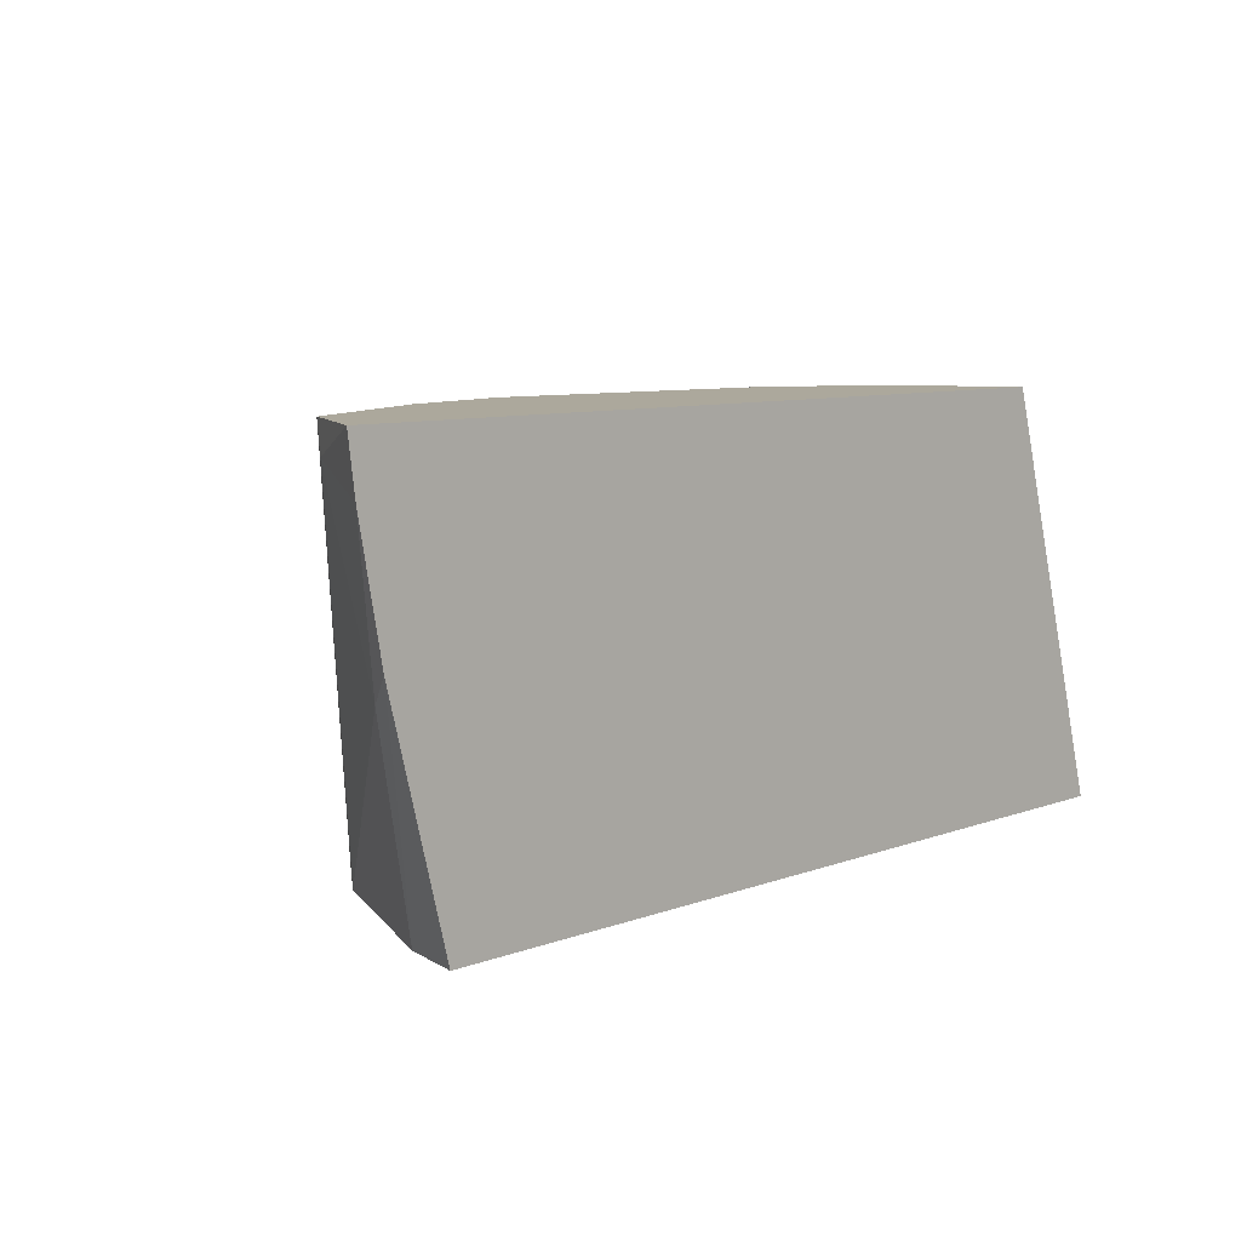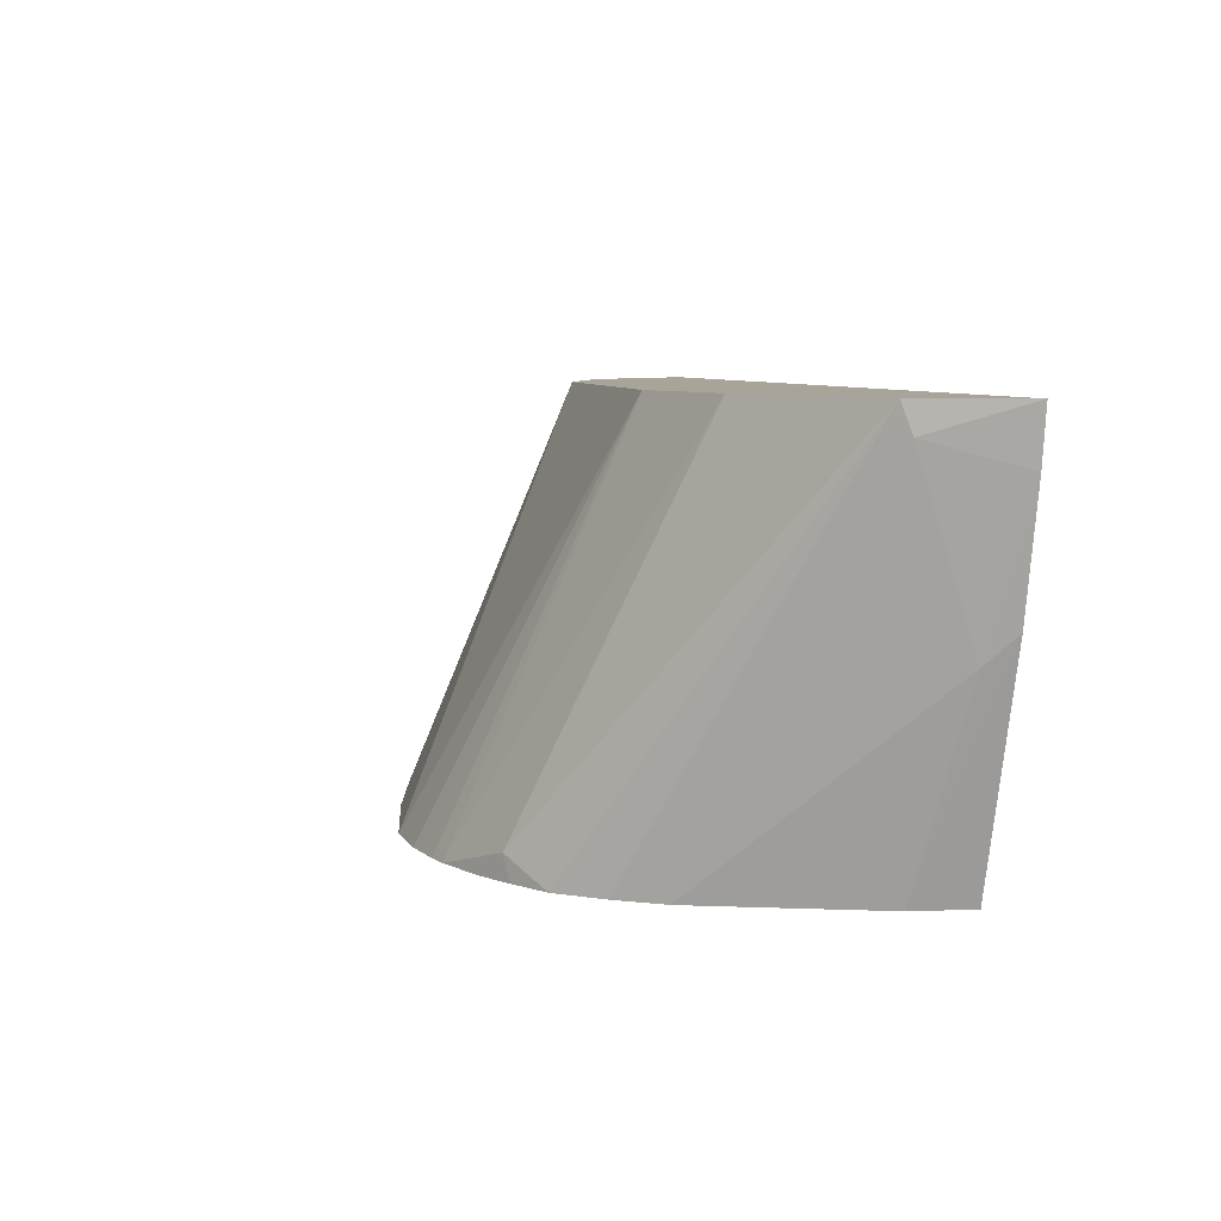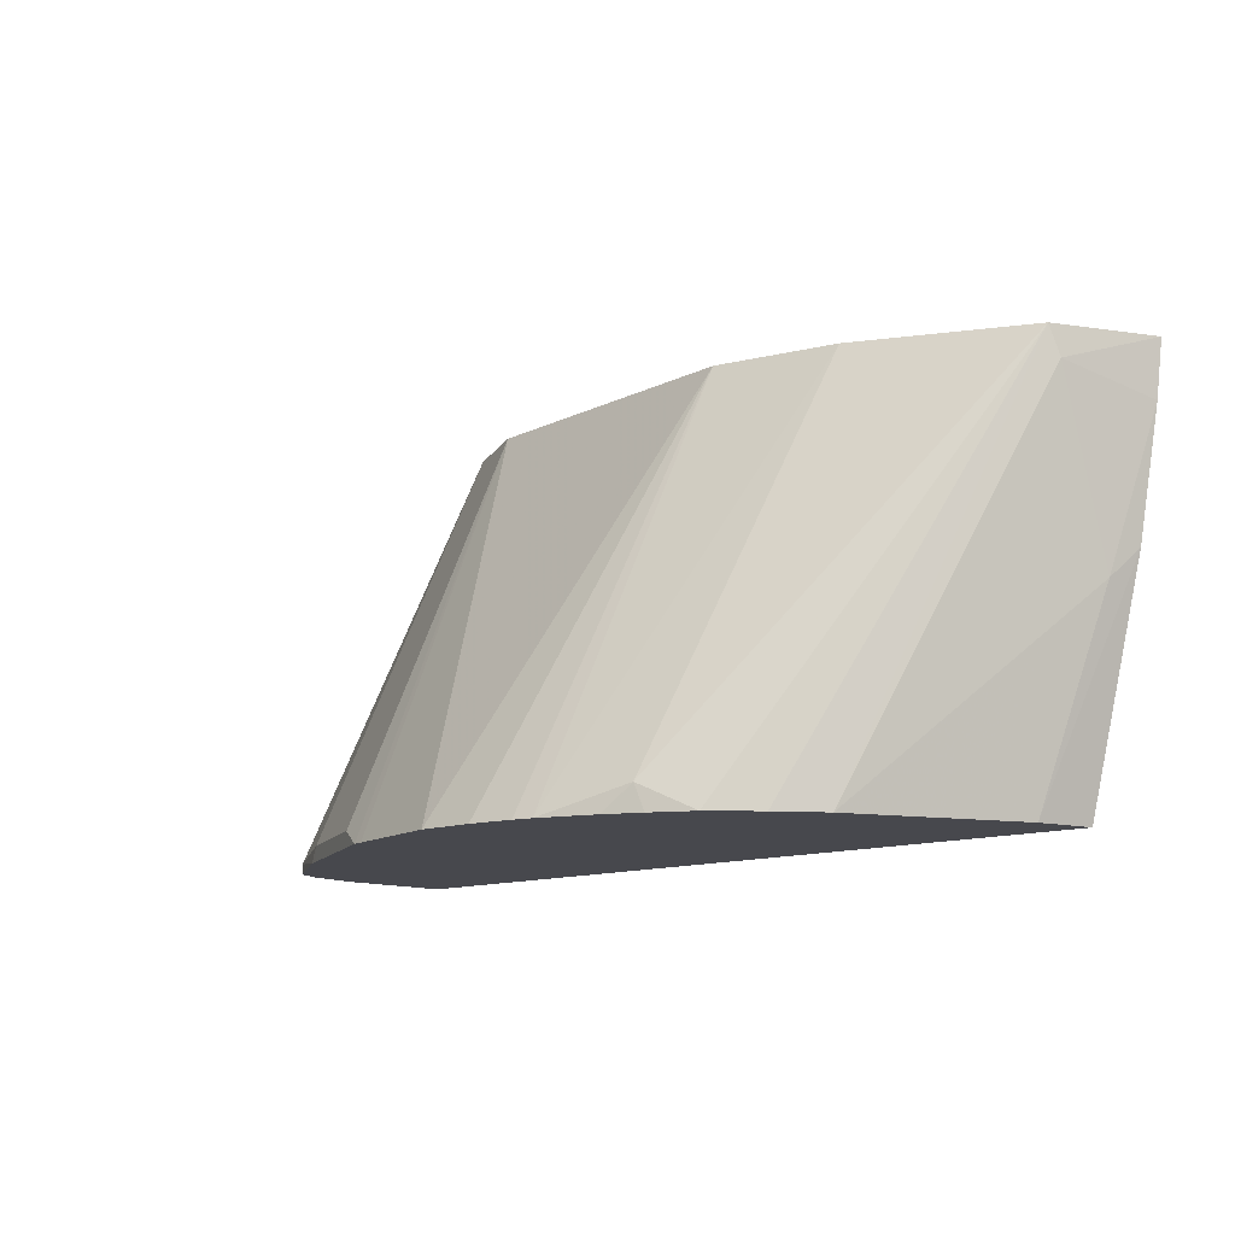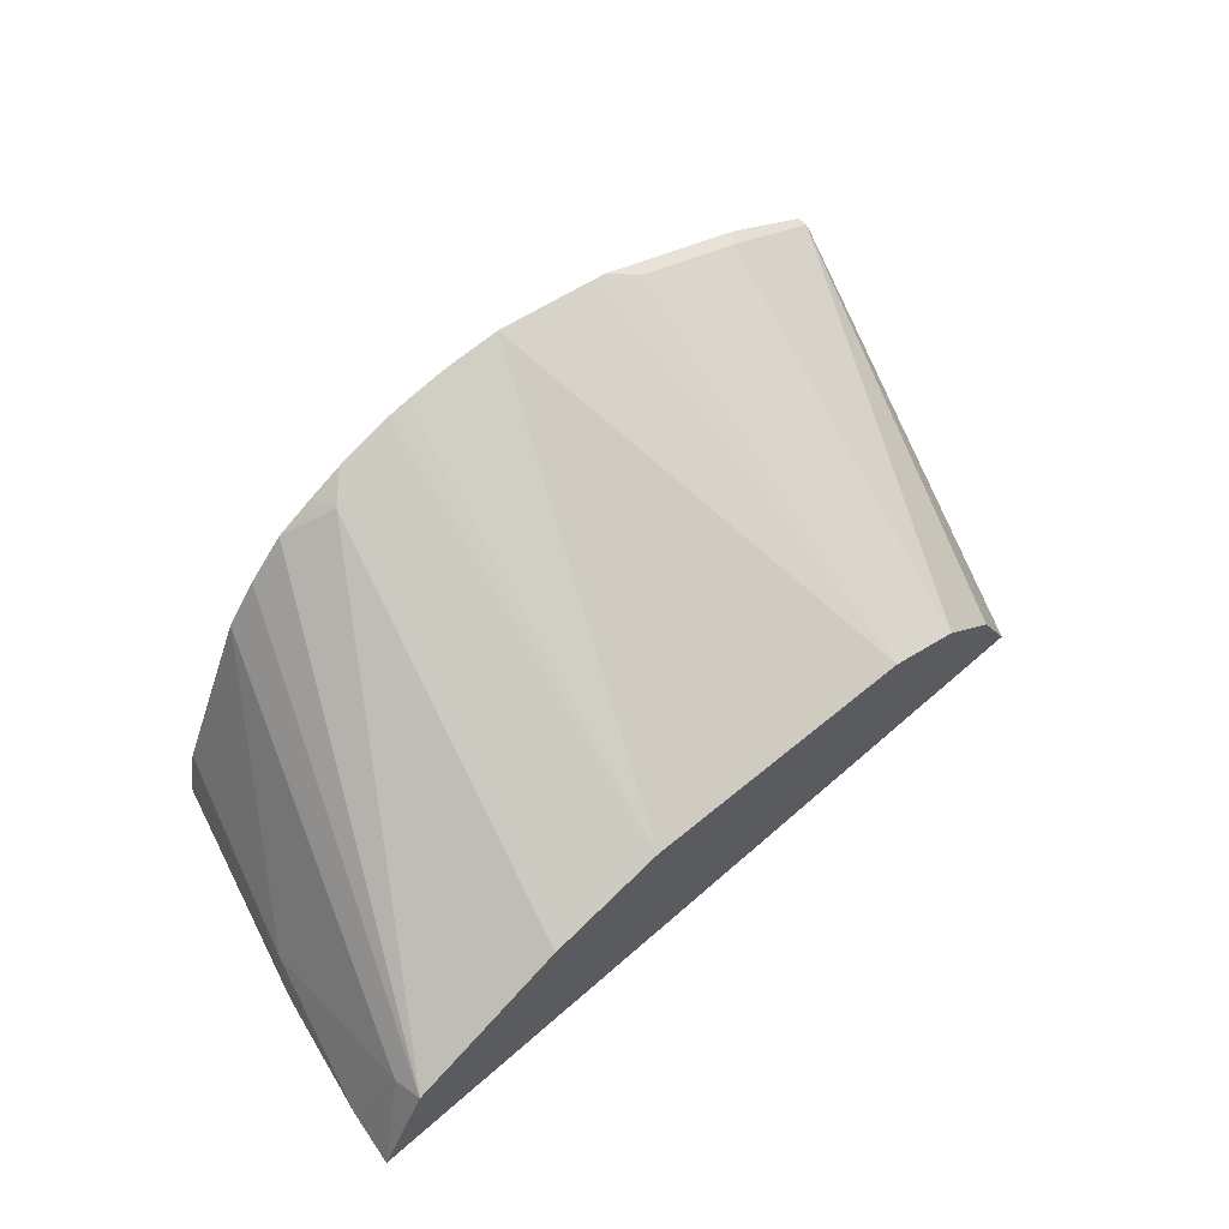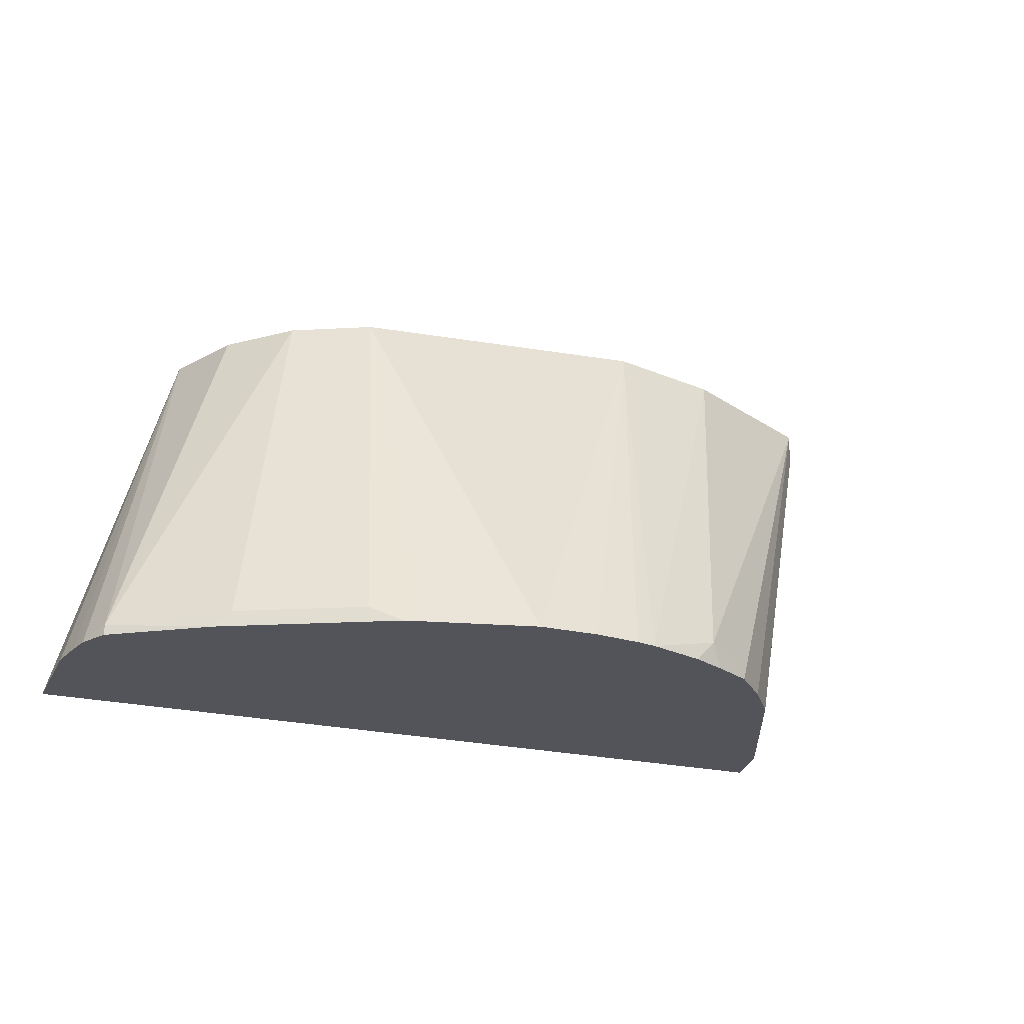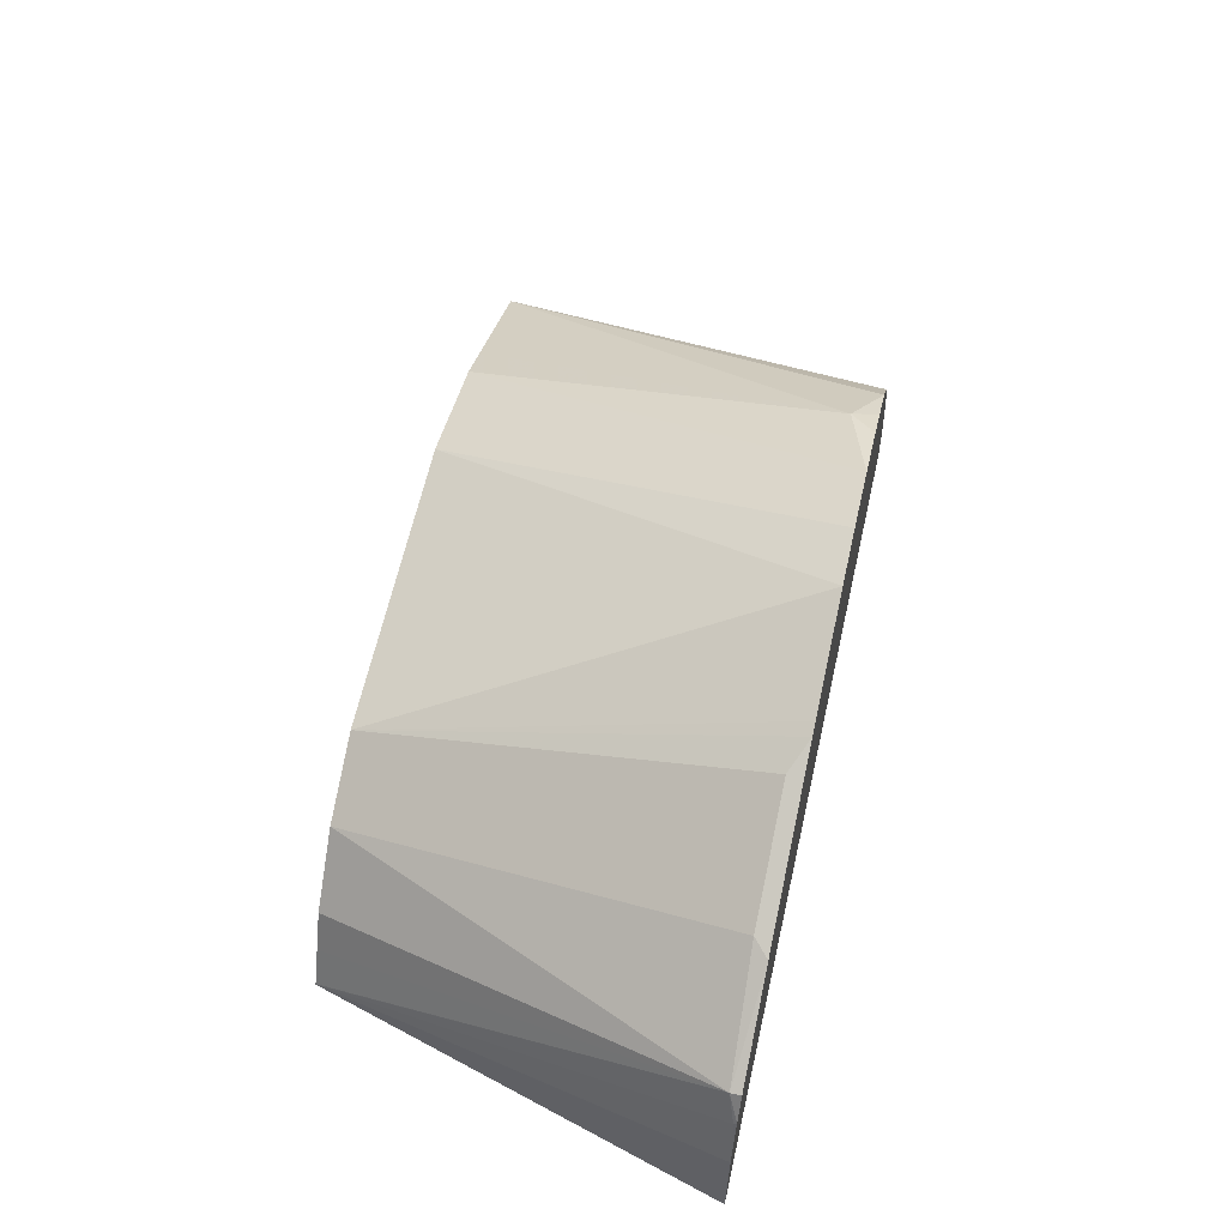
<metadata>
{"format":"obj","ext":"obj","renderer":"f3d","projection":"perspective","resolution":1024,"background":"white","views":[{"elev":8.5,"azim":135.1,"up":"+Y"},{"elev":7.1,"azim":71.8,"up":"+Y"},{"elev":-11.9,"azim":44.2,"up":"+Y"},{"elev":62.6,"azim":138.3,"up":"+Z"},{"elev":-23.7,"azim":-21.4,"up":"+Y"},{"elev":58.6,"azim":-77.1,"up":"+Z"}]}
</metadata>
<code>
v -0.163 0.1469 0.1637
v -0.163 0.1469 0.1278
v -0.161 0.1469 0.1747
v -0.1271 0.2728 0.1278
v 0.09085 0.1469 0.1278
v -0.1594 0.1469 0.1819
v -0.1592 0.1478 0.1819
v -0.1546 0.1501 0.191
v -0.127 0.2728 0.128
v 0.118 0.2728 0.1278
v 0.1089 0.2179 0.1278
v 0.08675 0.1469 0.1463
v -0.1591 0.1469 0.1827
v -0.1546 0.1469 0.191
v -0.126 0.1469 0.2099
v -0.1213 0.1516 0.2122
v -0.09701 0.2728 0.1698
v -0.1152 0.2728 0.1516
v -0.1213 0.2728 0.1395
v 0.1091 0.2728 0.1456
v 0.1046 0.2638 0.1546
v 0.1159 0.256 0.1278
v 0.1046 0.2092 0.1365
v 0.06298 0.1469 0.1987
v -0.1213 0.1469 0.2122
v -0.08958 0.1469 0.2281
v -0.08488 0.1516 0.2304
v -0.0728 0.2728 0.1819
v 0.1031 0.2728 0.1577
v 0.05318 0.1469 0.2118
v -0.0755 0.1469 0.2351
v -0.07154 0.1469 0.2362
v -0.03637 0.1469 0.2449
v 0.01813 0.2728 0.191
v 0.06669 0.2728 0.1759
v 0.02726 0.1546 0.2319
v 0.04182 0.1469 0.224
v -0.01821 0.1469 0.2449
v -0.004128 0.1469 0.2431
v 0.002035 0.1469 0.2419
v 0.0545 0.2728 0.1819
v 0.01956 0.1469 0.2358
v 0.02985 0.1469 0.2307
f 16 28 17
f 11 22 23
f 16 27 28
f 16 26 27
f 16 25 26
f 15 25 16
f 12 23 24
f 11 23 12
f 8 17 18
f 10 20 21
f 8 19 9
f 8 18 19
f 8 16 17
f 8 15 16
f 8 14 15
f 8 13 14
f 20 29 21
f 10 21 22
f 21 23 22
f 34 38 39
f 21 24 23
f 7 13 8
f 36 41 40
f 36 43 37
f 36 42 43
f 36 40 42
f 35 41 36
f 34 40 41
f 34 39 40
f 33 38 34
f 29 36 37
f 29 35 36
f 28 33 34
f 28 32 33
f 28 31 32
f 27 31 28
f 26 31 27
f 24 29 30
f 21 29 24
f 6 13 7
f 29 37 30
f 4 20 10
f 1 15 14
f 1 25 15
f 1 26 25
f 1 31 26
f 1 32 31
f 1 33 32
f 1 38 33
f 1 39 38
f 5 11 12
f 1 40 39
f 1 42 40
f 1 43 42
f 1 37 43
f 1 30 37
f 1 12 24
f 1 5 12
f 1 2 5
f 1 14 13
f 1 13 6
f 1 24 30
f 1 3 4
f 1 6 3
f 4 29 20
f 4 35 29
f 4 34 41
f 4 28 34
f 4 17 28
f 4 18 17
f 4 19 18
f 4 9 19
f 4 41 35
f 4 7 8
f 3 7 4
f 3 6 7
f 2 11 5
f 2 22 11
f 2 10 22
f 2 4 10
f 4 8 9
f 1 4 2

</code>
